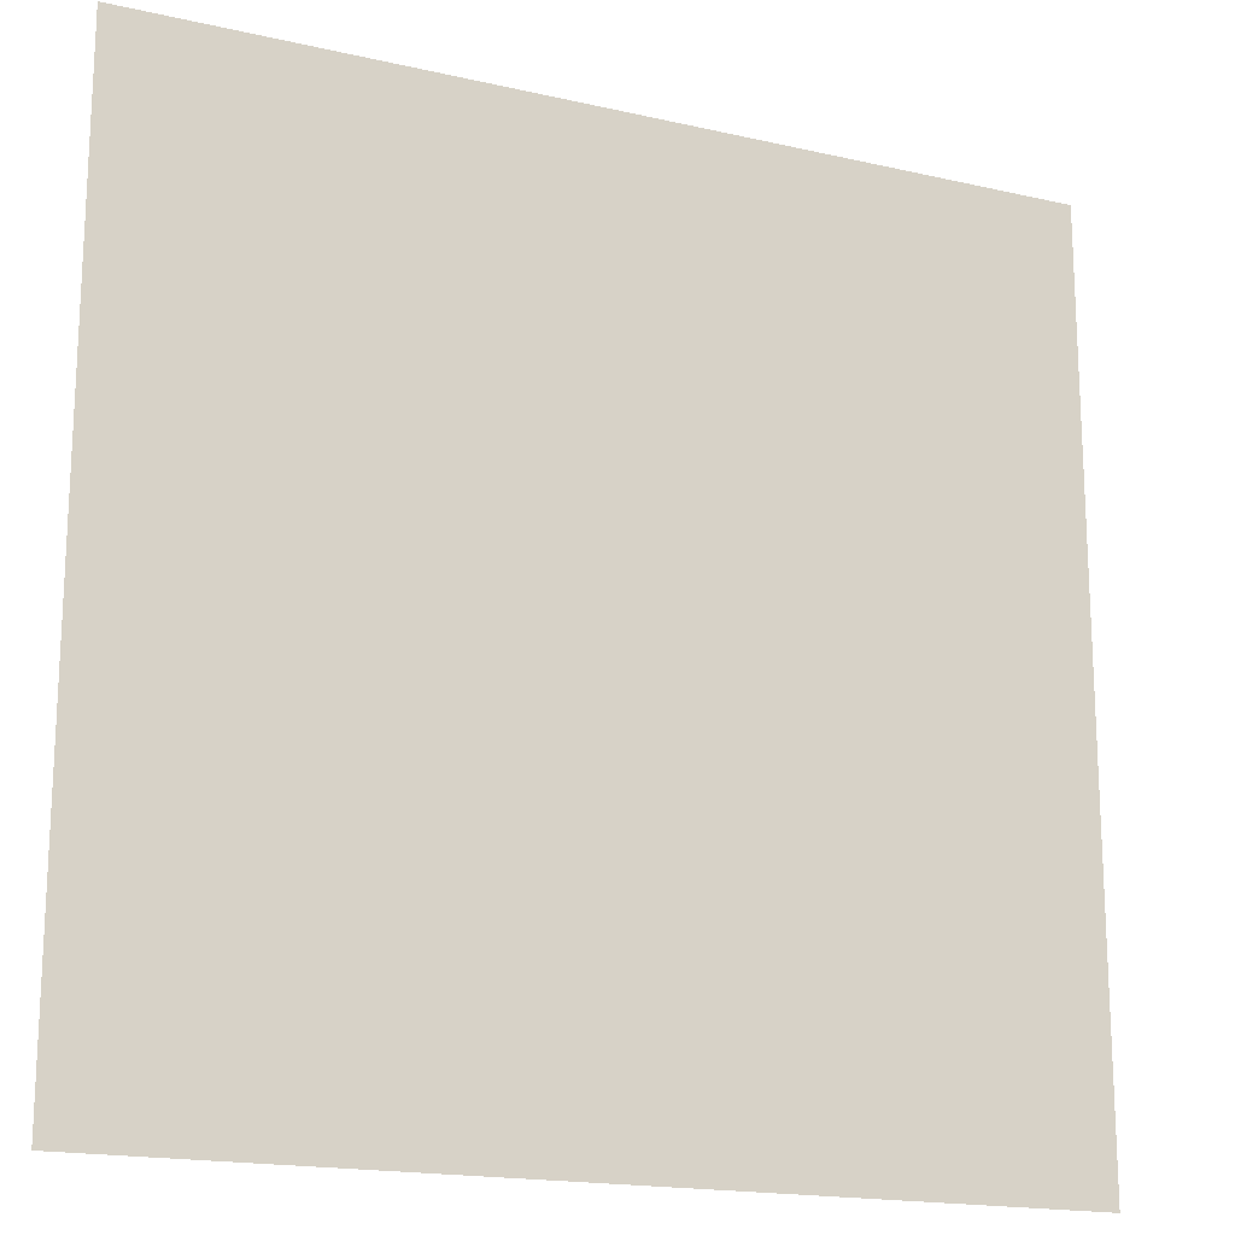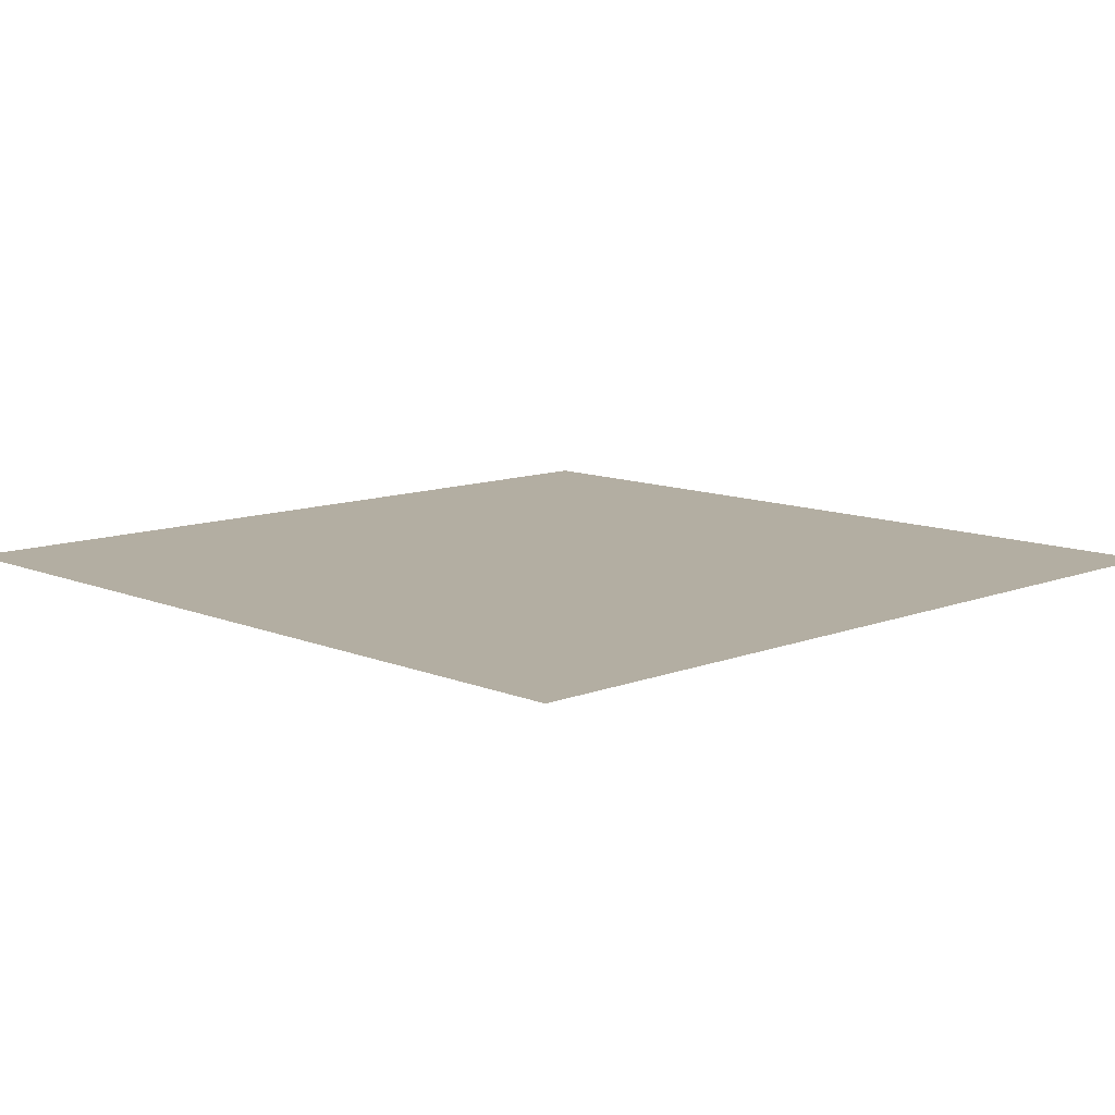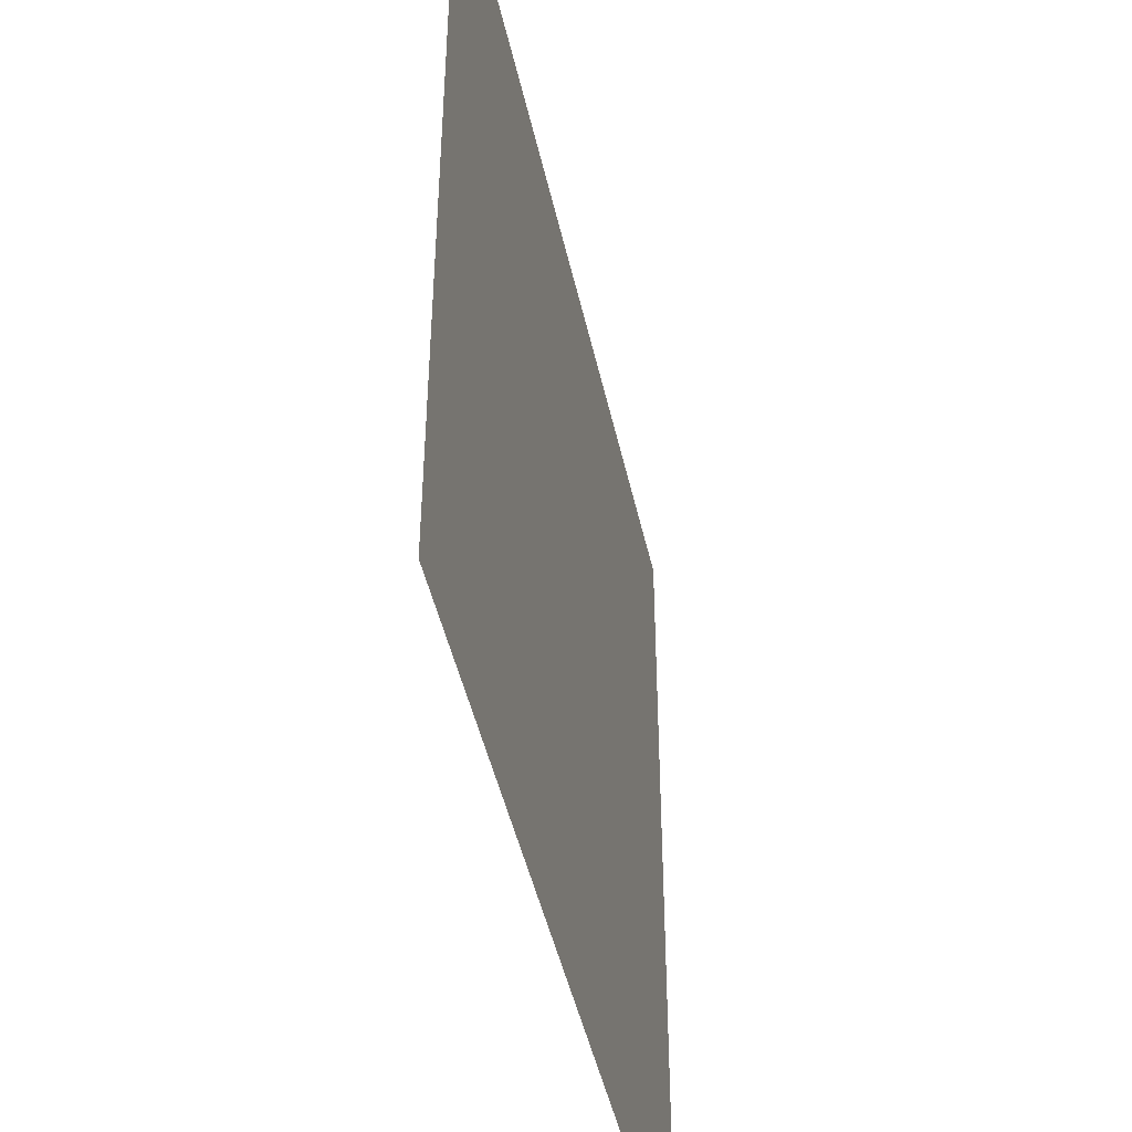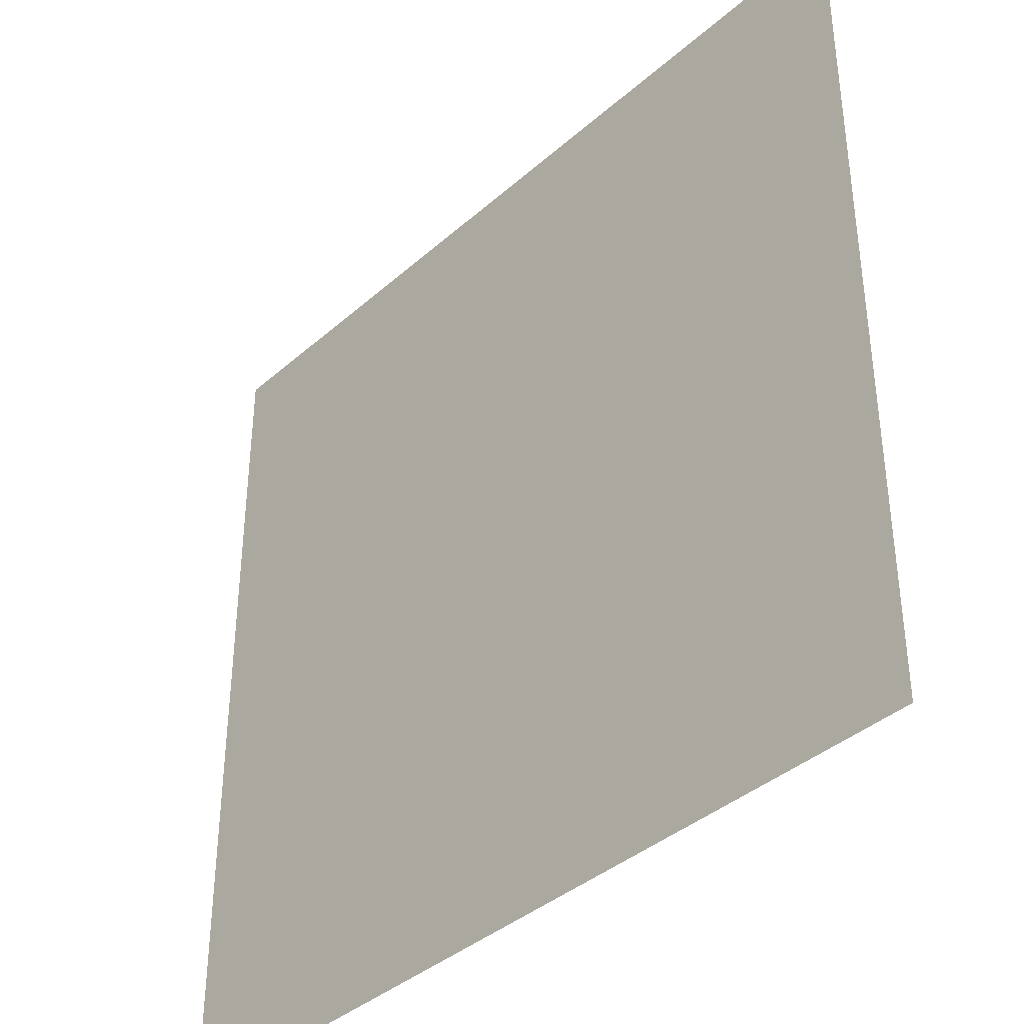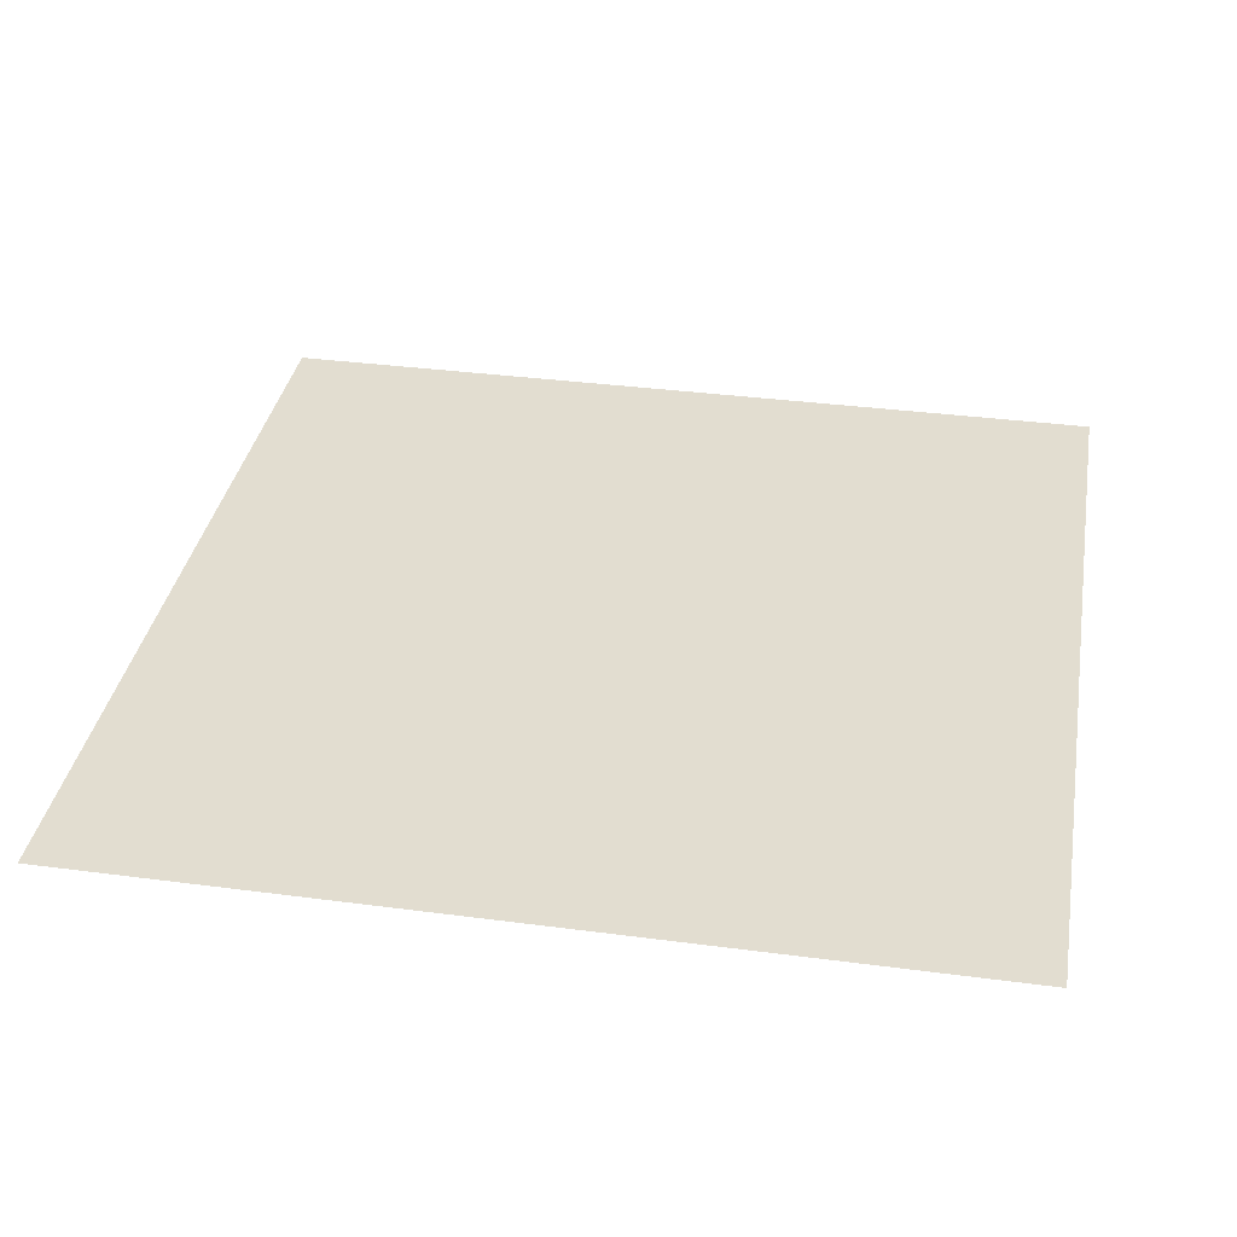
<metadata>
{"format":"obj","ext":"obj","renderer":"f3d","projection":"perspective","resolution":1024,"background":"white","views":[{"elev":-17.6,"azim":-24.5,"up":"+Y"},{"elev":10.8,"azim":-134.1,"up":"+Z"},{"elev":-46.1,"azim":-77.7,"up":"+Y"},{"elev":-38.6,"azim":47.8,"up":"+Y"},{"elev":35.4,"azim":-170.1,"up":"+Z"}]}
</metadata>
<code>
v -32 -32 0
v 32 -32 0
v -32 32 0
v 32 32 0
f 2 3 1
f 2 4 3

</code>
